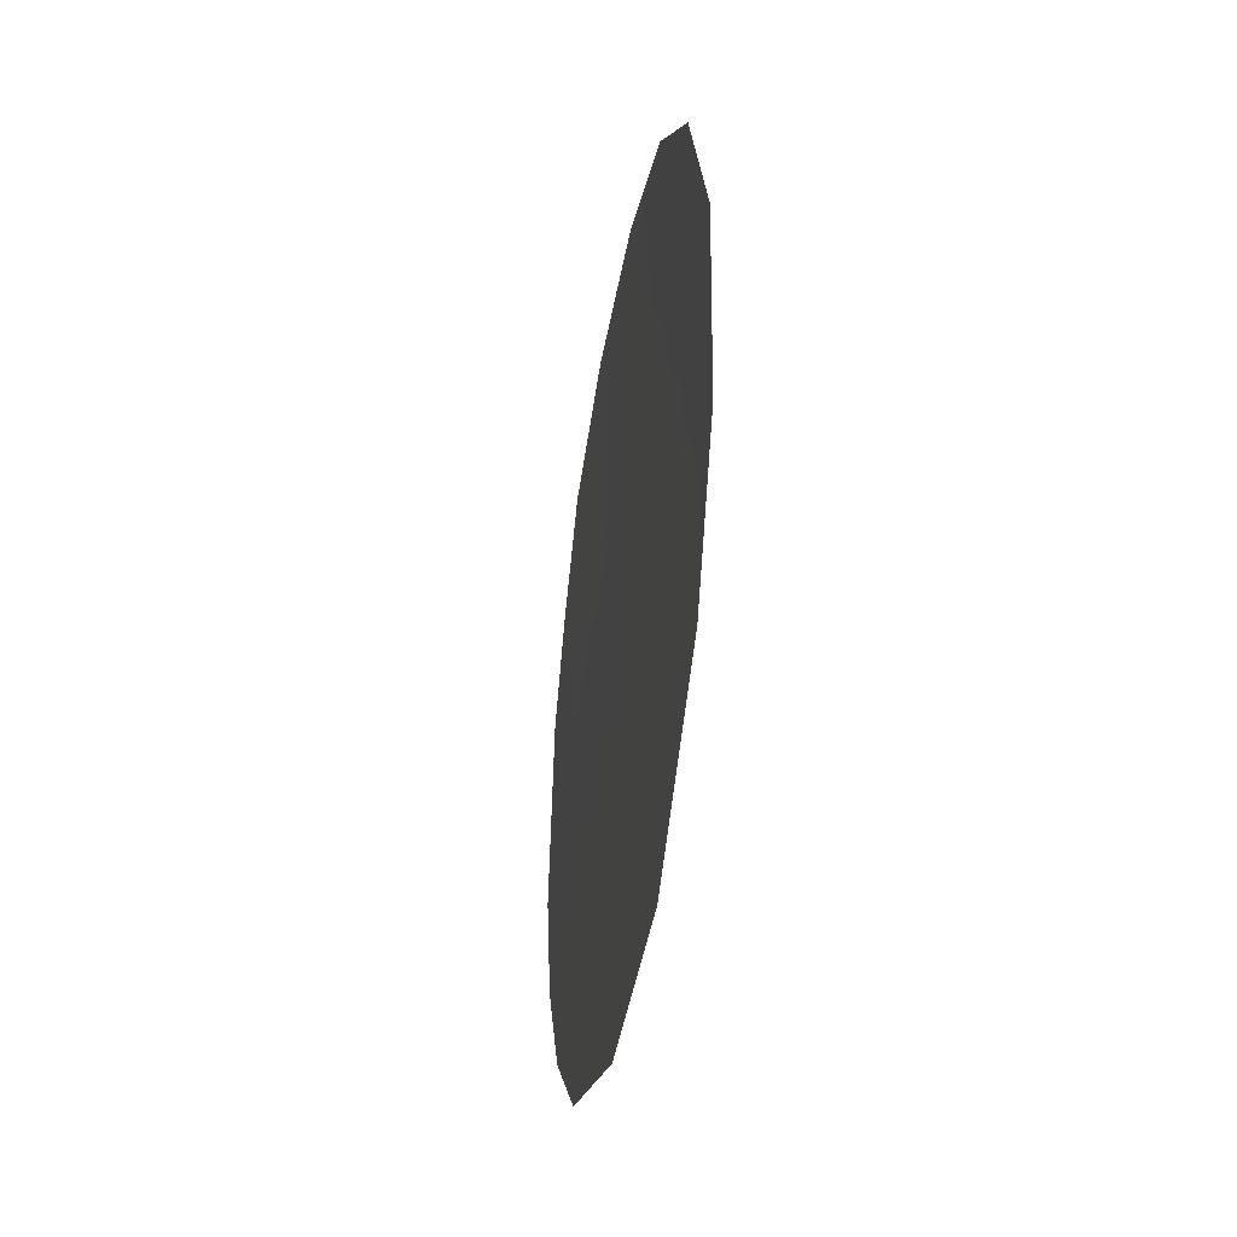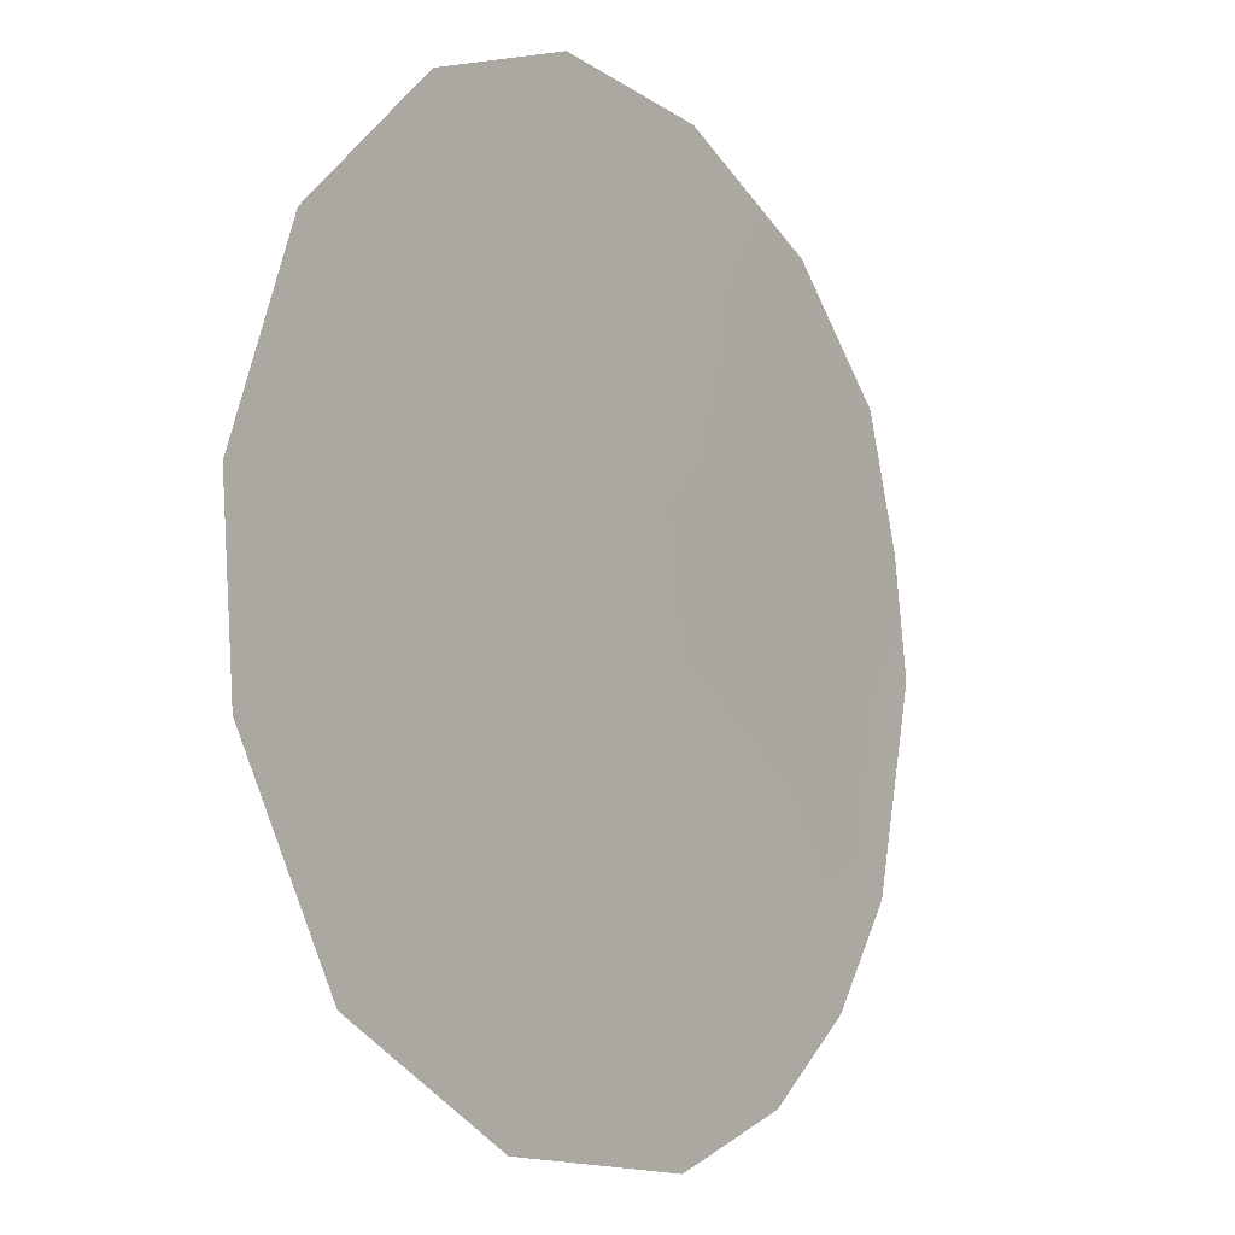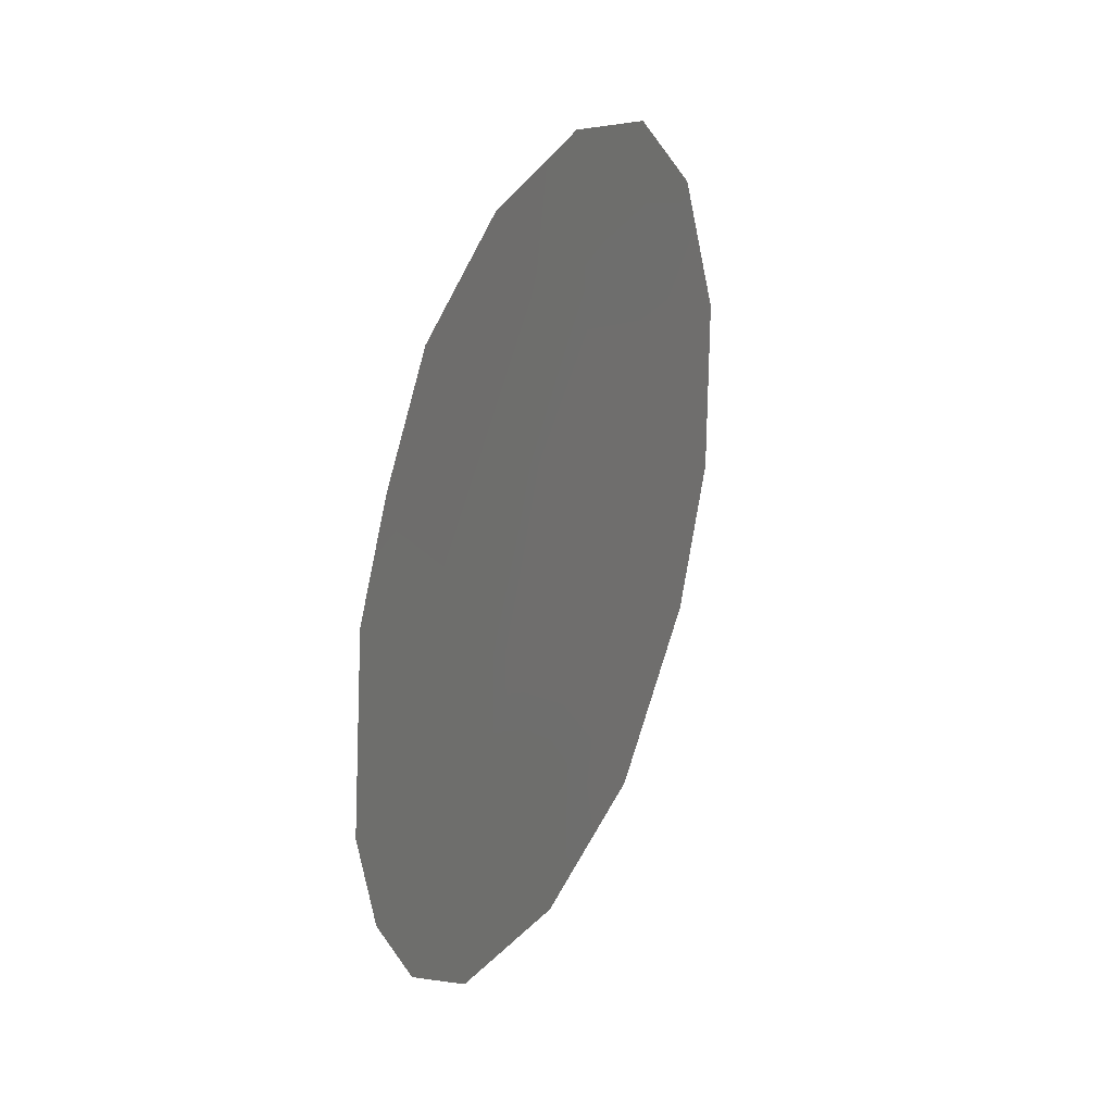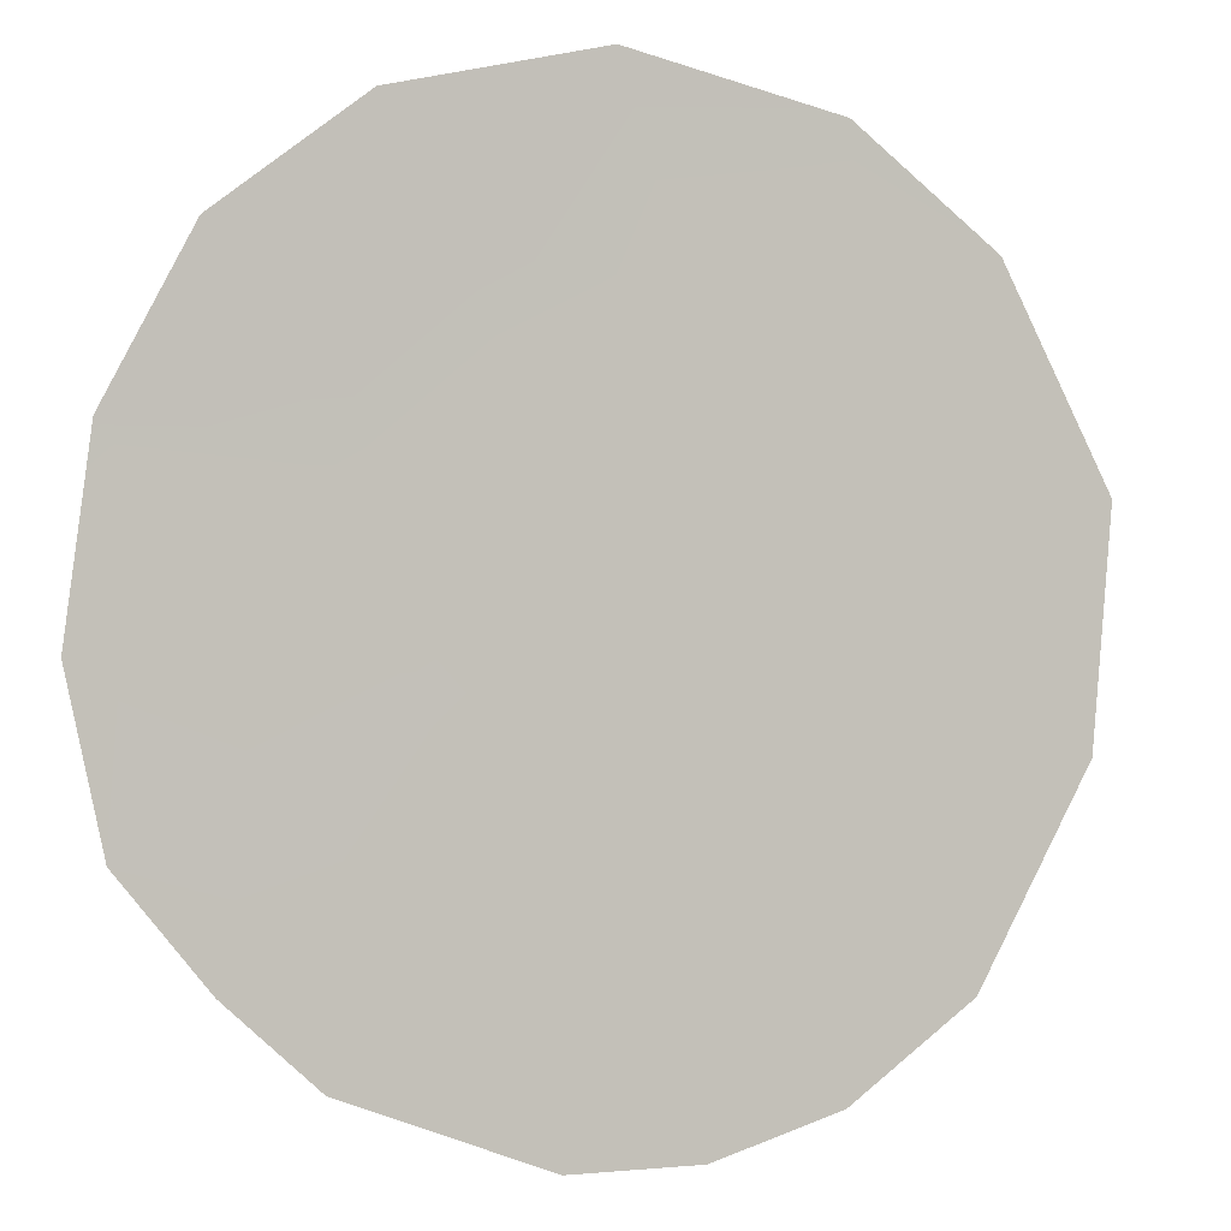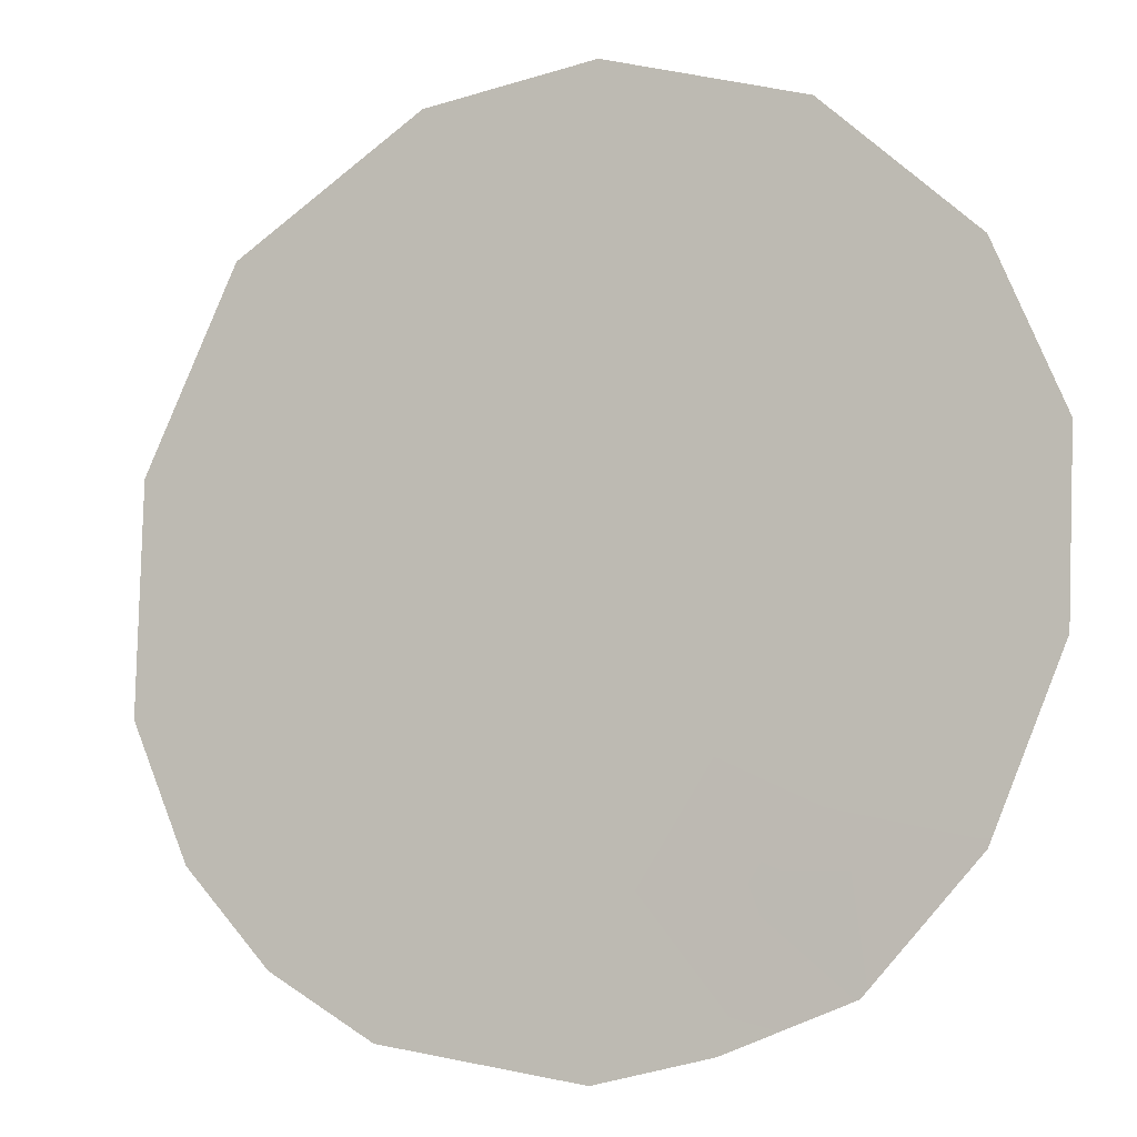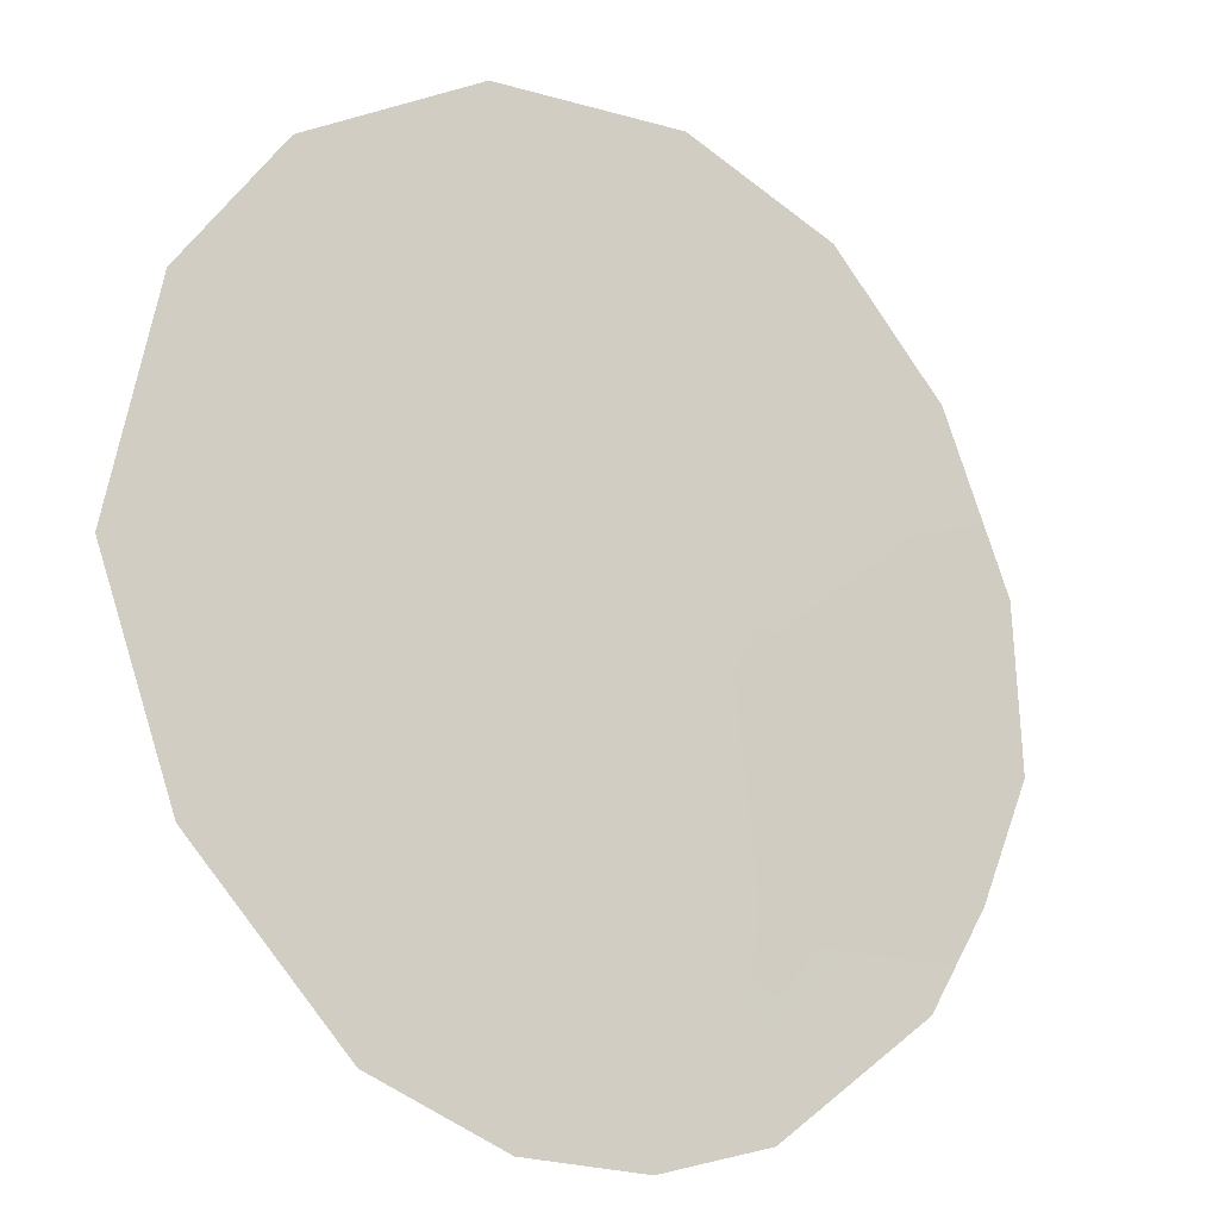
<metadata>
{"format":"obj","ext":"obj","renderer":"f3d","projection":"perspective","resolution":1024,"background":"white","views":[{"elev":-35.2,"azim":-44.4,"up":"+Y"},{"elev":65.4,"azim":12.1,"up":"+Z"},{"elev":29.5,"azim":168.9,"up":"+Y"},{"elev":-36.2,"azim":-112.3,"up":"+Z"},{"elev":30.8,"azim":117.8,"up":"+Z"},{"elev":25.9,"azim":46.5,"up":"+Z"}]}
</metadata>
<code>
v 71.02 10.31 68.71
v 69.34 4.648 71.06
v 71.88 4.918 67.42
v 72.13 12.43 67.12
v 70.2 13.32 69.91
v 73.1 8.222 65.69
v 72.54 5.881 66.48
v 72.92 7.003 65.94
v 68.41 11.73 72.46
v 68.92 8.838 71.72
v 69 7.166 71.58
v 67.9 7.757 73.15
v 69.99 9.562 70.18
v 72.17 9.164 67.03
v 67.9 9.871 73.18
v 69.03 10.77 71.57
v 71.01 8.185 68.69
v 69.96 7.556 70.21
v 71.93 6.821 67.36
v 70.86 11.98 68.96
v 72.94 10.31 65.93
v 70.9 6.123 68.84
v 69.71 5.856 70.55
v 70.61 4.317 69.24
v 71.28 13.14 68.36
v 71.72 11.41 67.7
v 72.61 11.36 66.42
v 69.2 12.87 71.34
v 68.33 6.148 72.52
v 70.04 11.51 70.13
f 13 16 30
f 17 13 1
f 22 18 17
f 19 8 7
f 26 27 14
f 22 3 24
f 12 15 10
f 10 13 18
f 11 10 18
f 9 16 15
f 13 10 16
f 14 19 17
f 14 17 1
f 30 20 1
f 17 18 13
f 1 13 30
f 25 20 5
f 21 6 14
f 19 22 17
f 19 7 3
f 22 19 3
f 18 23 11
f 23 18 22
f 24 2 23
f 29 23 2
f 29 11 23
f 6 8 14
f 19 14 8
f 28 16 9
f 26 20 25
f 25 4 26
f 1 26 14
f 26 4 27
f 14 27 21
f 16 28 30
f 10 11 12
f 29 12 11
f 26 1 20
f 22 24 23
f 20 30 5
f 30 28 5
f 16 10 15

</code>
